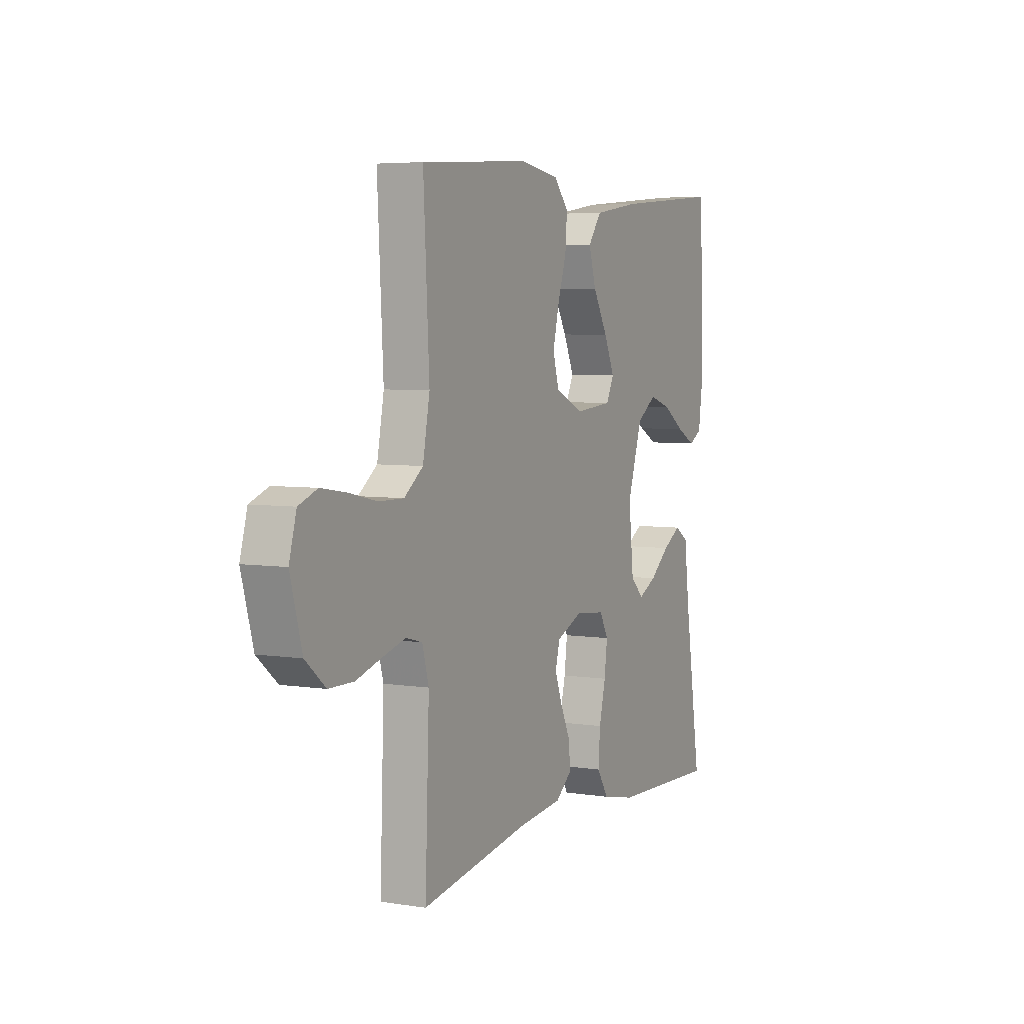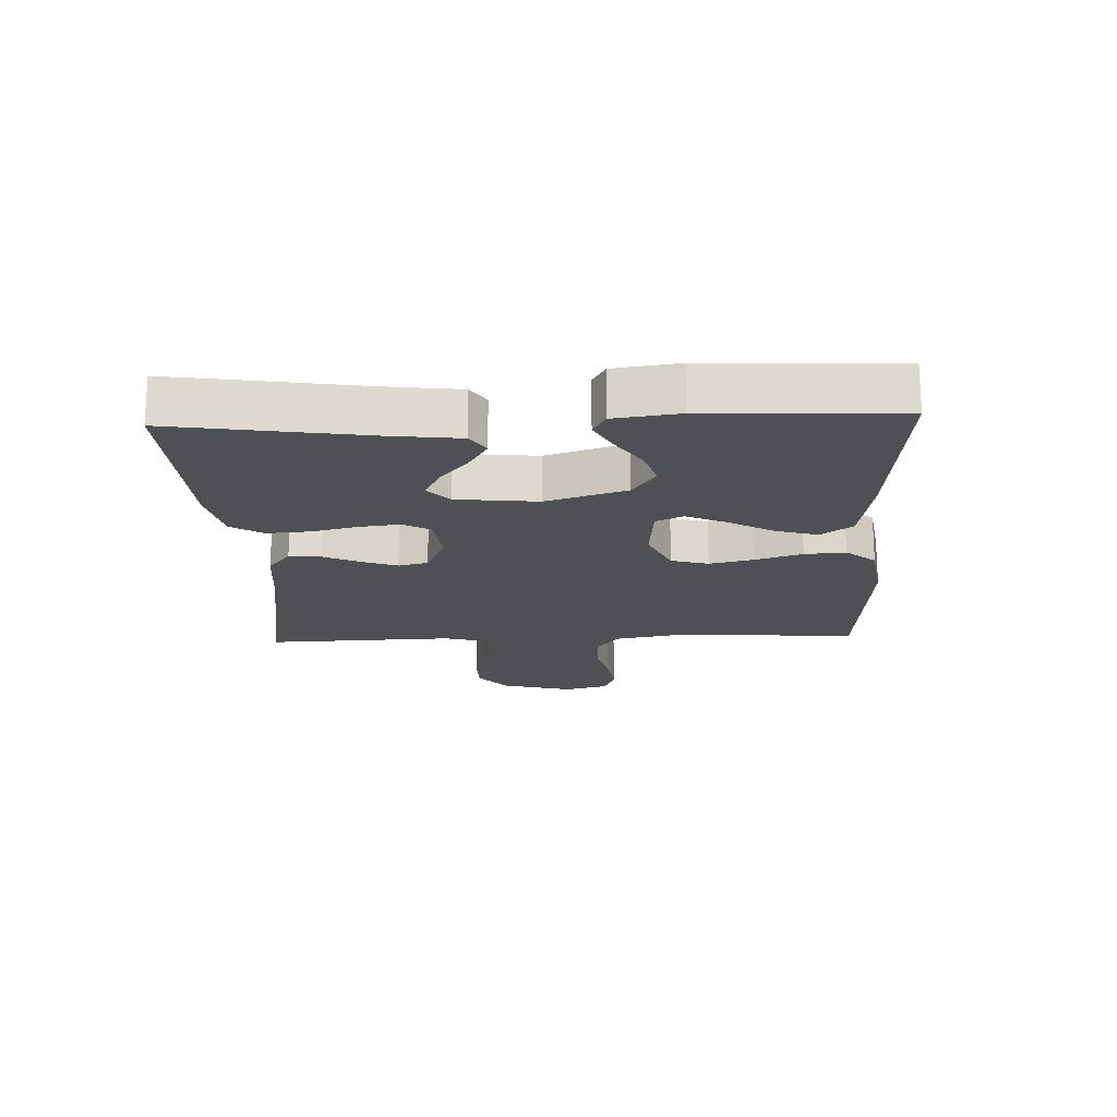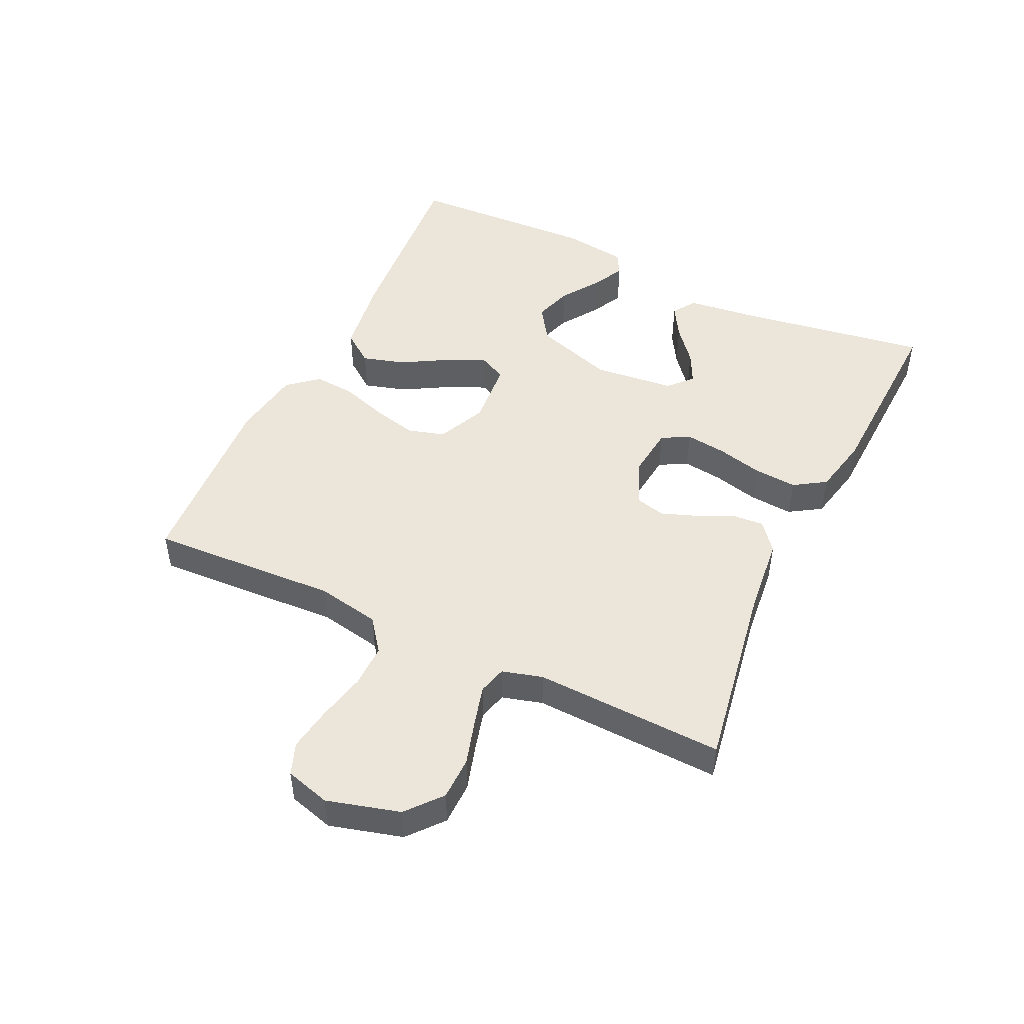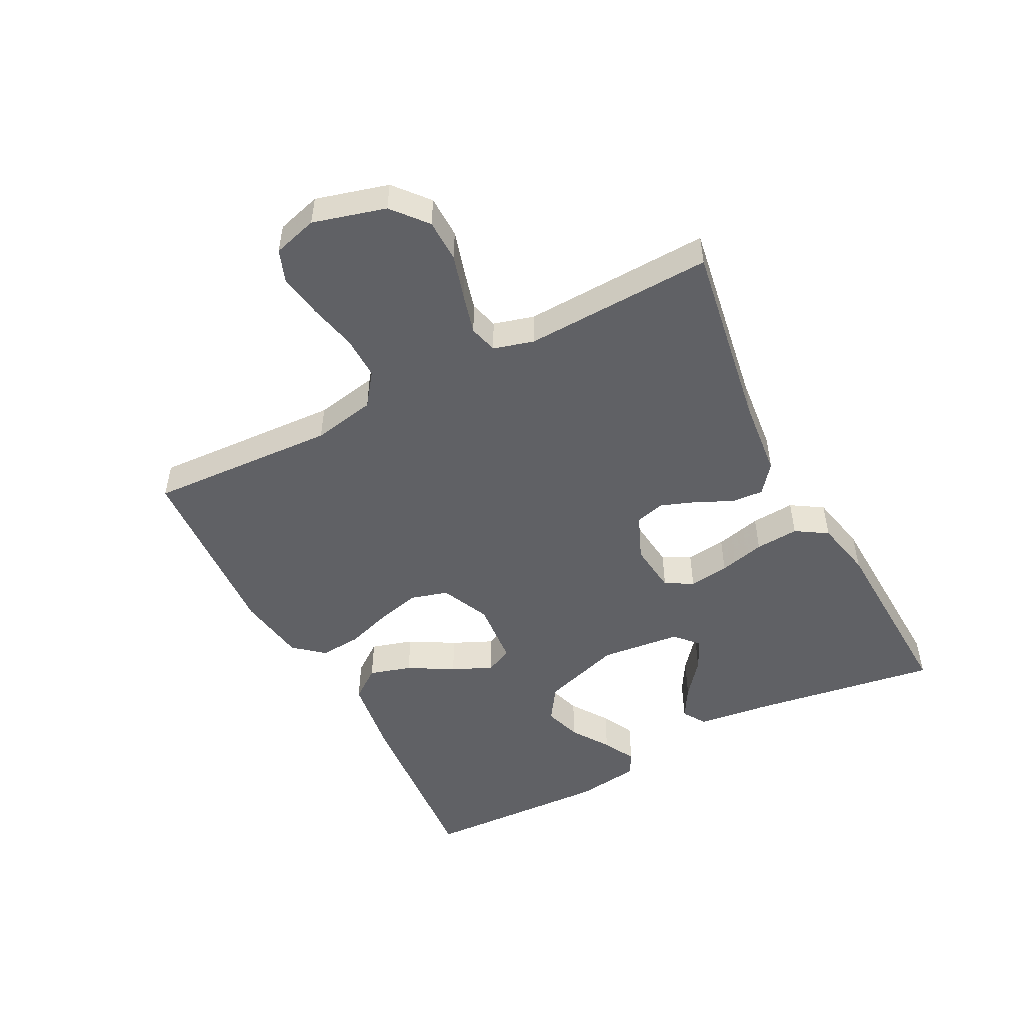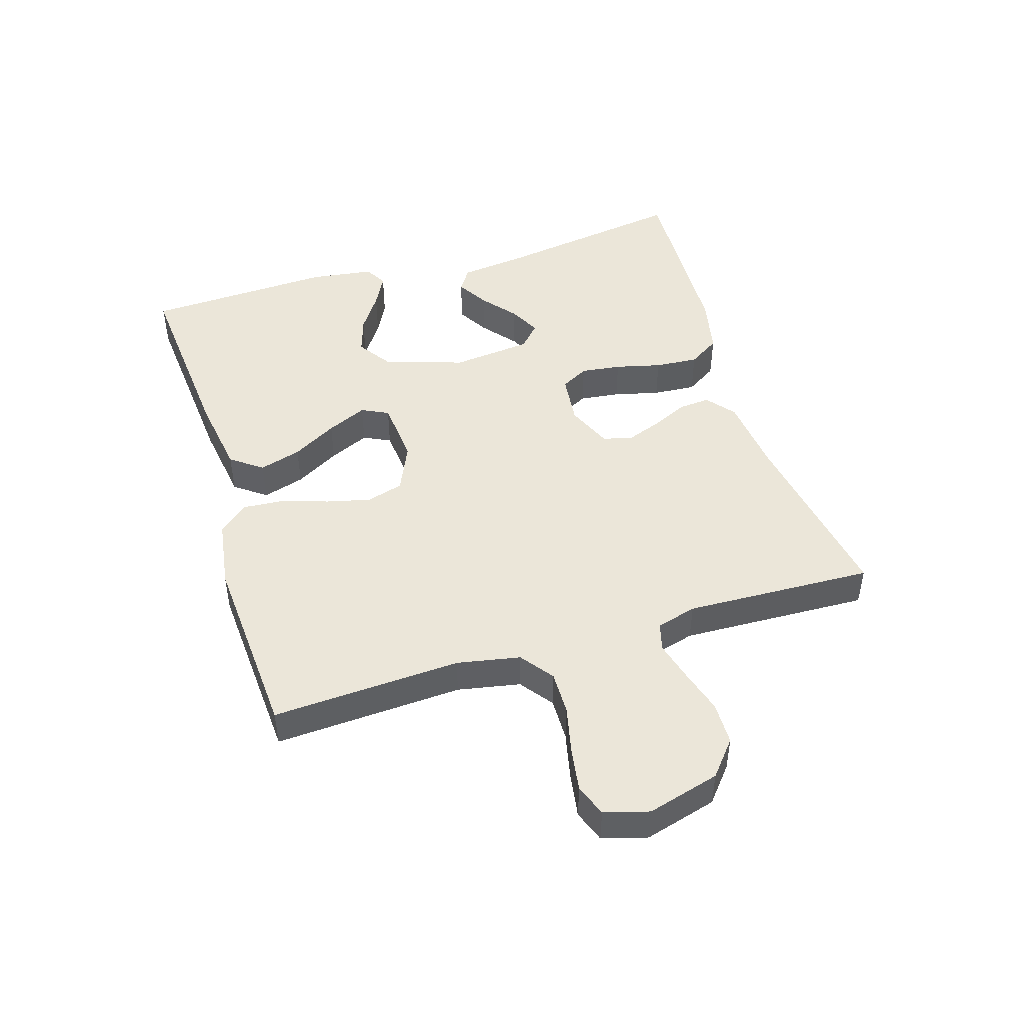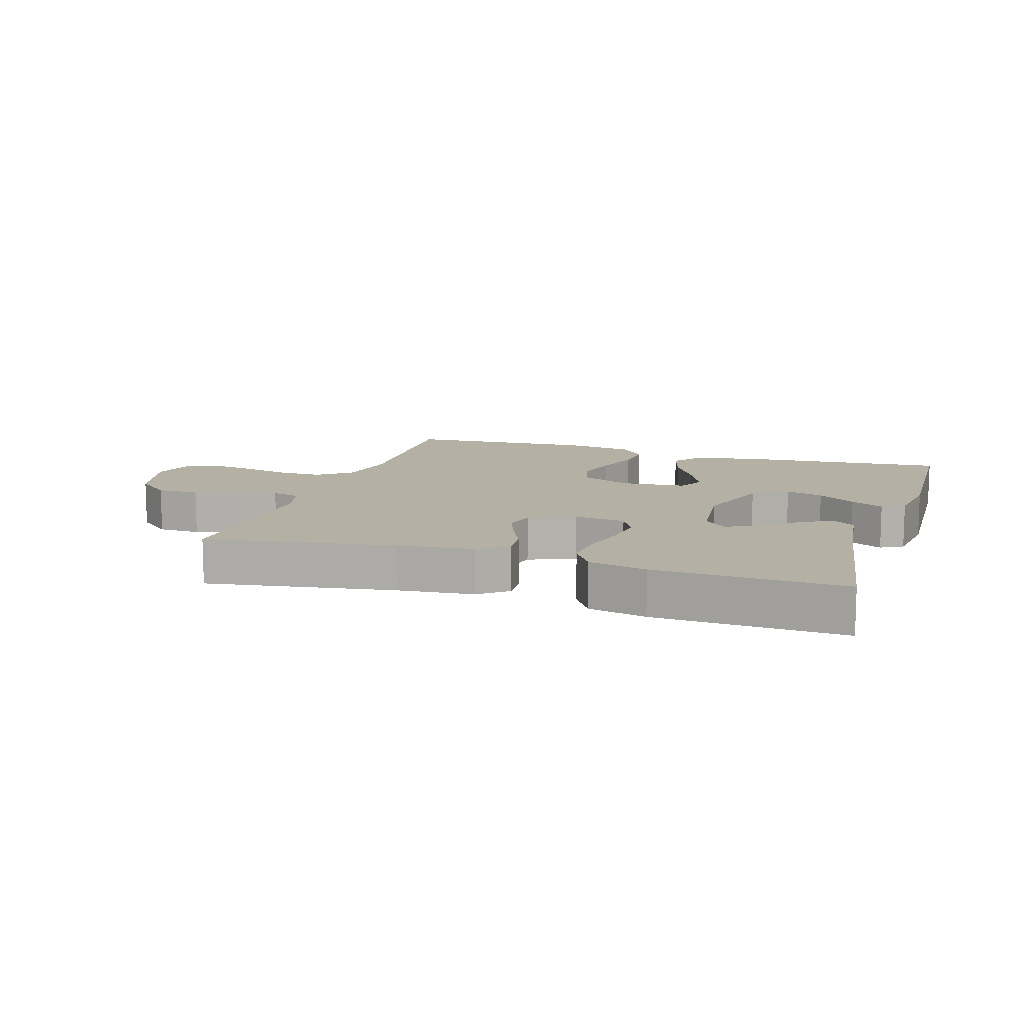
<metadata>
{"format":"obj","ext":"obj","renderer":"f3d","projection":"perspective","resolution":1024,"background":"white","views":[{"elev":5.2,"azim":116.2,"up":"+Z"},{"elev":-18.6,"azim":-87.7,"up":"+Y"},{"elev":48.2,"azim":115.5,"up":"+Y"},{"elev":-49.9,"azim":117.6,"up":"+Y"},{"elev":47.0,"azim":72.9,"up":"+Y"},{"elev":11.5,"azim":-162.1,"up":"+Y"}]}
</metadata>
<code>
v 0.5 0.07 0.5
v 0.484 0.07 0.2
v 0.503 0.07 0.1
v 0.555 0.07 0.061
v 0.624 0.07 0.062
v 0.7 0.07 0.079
v 0.77 0.07 0.09
v 0.821 0.07 0.071
v 0.841 0.07 0
v 0.809 0.07 -0.115
v 0.754 0.07 -0.161
v 0.686 0.07 -0.162
v 0.615 0.07 -0.141
v 0.552 0.07 -0.124
v 0.507 0.07 -0.136
v 0.489 0.07 -0.2
v 0.5 0.07 -0.5
v 0.2 0.07 -0.45
v 0.078 0.07 -0.437
v 0.033 0.07 -0.401
v 0.037 0.07 -0.35
v 0.064 0.07 -0.293
v 0.085 0.07 -0.237
v 0.073 0.07 -0.19
v 0 0.07 -0.159
v -0.082 0.07 -0.168
v -0.106 0.07 -0.212
v -0.098 0.07 -0.276
v -0.08 0.07 -0.349
v -0.075 0.07 -0.418
v -0.107 0.07 -0.468
v -0.2 0.07 -0.488
v -0.5 0.07 -0.5
v -0.453 0.07 -0.2
v -0.439 0.07 -0.086
v -0.402 0.07 -0.062
v -0.351 0.07 -0.092
v -0.296 0.07 -0.137
v -0.246 0.07 -0.162
v -0.209 0.07 -0.128
v -0.195 0.07 0
v -0.236 0.07 0.127
v -0.291 0.07 0.164
v -0.351 0.07 0.145
v -0.411 0.07 0.105
v -0.463 0.07 0.078
v -0.499 0.07 0.098
v -0.513 0.07 0.2
v -0.5 0.07 0.5
v -0.2 0.07 0.475
v -0.072 0.07 0.456
v -0.035 0.07 0.406
v -0.055 0.07 0.339
v -0.096 0.07 0.268
v -0.125 0.07 0.204
v -0.104 0.07 0.161
v 0 0.07 0.152
v 0.078 0.07 0.187
v 0.095 0.07 0.246
v 0.078 0.07 0.316
v 0.054 0.07 0.39
v 0.049 0.07 0.455
v 0.089 0.07 0.502
v 0.2 0.07 0.519
v 0.5 0 0.5
v 0.484 0 0.2
v 0.503 0 0.1
v 0.555 0 0.061
v 0.624 0 0.062
v 0.7 0 0.079
v 0.77 0 0.09
v 0.821 0 0.071
v 0.841 0 0
v 0.809 0 -0.115
v 0.754 0 -0.161
v 0.686 0 -0.162
v 0.615 0 -0.141
v 0.552 0 -0.124
v 0.507 0 -0.136
v 0.489 0 -0.2
v 0.5 0 -0.5
v 0.2 0 -0.45
v 0.078 0 -0.437
v 0.033 0 -0.401
v 0.037 0 -0.35
v 0.064 0 -0.293
v 0.085 0 -0.237
v 0.073 0 -0.19
v 0 0 -0.159
v -0.082 0 -0.168
v -0.106 0 -0.212
v -0.098 0 -0.276
v -0.08 0 -0.349
v -0.075 0 -0.418
v -0.107 0 -0.468
v -0.2 0 -0.488
v -0.5 0 -0.5
v -0.453 0 -0.2
v -0.439 0 -0.086
v -0.402 0 -0.062
v -0.351 0 -0.092
v -0.296 0 -0.137
v -0.246 0 -0.162
v -0.209 0 -0.128
v -0.195 0 0
v -0.236 0 0.127
v -0.291 0 0.164
v -0.351 0 0.145
v -0.411 0 0.105
v -0.463 0 0.078
v -0.499 0 0.098
v -0.513 0 0.2
v -0.5 0 0.5
v -0.2 0 0.475
v -0.072 0 0.456
v -0.035 0 0.406
v -0.055 0 0.339
v -0.096 0 0.268
v -0.125 0 0.204
v -0.104 0 0.161
v 0 0 0.152
v 0.078 0 0.187
v 0.095 0 0.246
v 0.078 0 0.316
v 0.054 0 0.39
v 0.049 0 0.455
v 0.089 0 0.502
v 0.2 0 0.519
f 64 1 2
f 63 64 2
f 62 63 2
f 61 62 2
f 60 61 2
f 59 60 2 3
f 58 59 3 4
f 57 58 4
f 56 57 4
f 52 53 54
f 51 52 54
f 50 51 54
f 49 50 54
f 48 49 54
f 47 48 54
f 44 45 46 47
f 44 47 54
f 43 44 54
f 42 43 54 55
f 36 37 38
f 35 36 38
f 34 35 38
f 34 38 39
f 33 34 39
f 32 33 39
f 31 32 39
f 30 31 39
f 29 30 39
f 28 29 39
f 27 28 39 40
f 20 21 22
f 19 20 22
f 18 19 22
f 18 22 23
f 17 18 23
f 16 17 23
f 15 16 23 24
f 11 12 13
f 10 11 13
f 9 10 13
f 8 9 13
f 7 8 13
f 6 7 13
f 5 6 13
f 4 5 13 14
f 15 24 25
f 14 15 25
f 4 14 25
f 56 4 25
f 26 27 40 41
f 42 55 56
f 41 42 56
f 26 41 56
f 25 26 56
f 66 65 128
f 66 128 127
f 66 127 126
f 66 126 125
f 66 125 124
f 67 66 124 123
f 68 67 123 122
f 68 122 121
f 68 121 120
f 118 117 116
f 118 116 115
f 118 115 114
f 118 114 113
f 118 113 112
f 118 112 111
f 111 110 109 108
f 118 111 108
f 118 108 107
f 119 118 107 106
f 102 101 100
f 102 100 99
f 102 99 98
f 103 102 98
f 103 98 97
f 103 97 96
f 103 96 95
f 103 95 94
f 103 94 93
f 103 93 92
f 104 103 92 91
f 86 85 84
f 86 84 83
f 86 83 82
f 87 86 82
f 87 82 81
f 87 81 80
f 88 87 80 79
f 77 76 75
f 77 75 74
f 77 74 73
f 77 73 72
f 77 72 71
f 77 71 70
f 77 70 69
f 78 77 69 68
f 89 88 79
f 89 79 78
f 89 78 68
f 89 68 120
f 105 104 91 90
f 120 119 106
f 120 106 105
f 120 105 90
f 120 90 89
f 1 65 66 2
f 2 66 67 3
f 3 67 68 4
f 4 68 69 5
f 5 69 70 6
f 6 70 71 7
f 7 71 72 8
f 8 72 73 9
f 9 73 74 10
f 10 74 75 11
f 11 75 76 12
f 12 76 77 13
f 13 77 78 14
f 14 78 79 15
f 15 79 80 16
f 16 80 81 17
f 17 81 82 18
f 18 82 83 19
f 19 83 84 20
f 20 84 85 21
f 21 85 86 22
f 22 86 87 23
f 23 87 88 24
f 24 88 89 25
f 25 89 90 26
f 26 90 91 27
f 27 91 92 28
f 28 92 93 29
f 29 93 94 30
f 30 94 95 31
f 31 95 96 32
f 32 96 97 33
f 33 97 98 34
f 34 98 99 35
f 35 99 100 36
f 36 100 101 37
f 37 101 102 38
f 38 102 103 39
f 39 103 104 40
f 40 104 105 41
f 41 105 106 42
f 42 106 107 43
f 43 107 108 44
f 44 108 109 45
f 45 109 110 46
f 46 110 111 47
f 47 111 112 48
f 48 112 113 49
f 49 113 114 50
f 50 114 115 51
f 51 115 116 52
f 52 116 117 53
f 53 117 118 54
f 54 118 119 55
f 55 119 120 56
f 56 120 121 57
f 57 121 122 58
f 58 122 123 59
f 59 123 124 60
f 60 124 125 61
f 61 125 126 62
f 62 126 127 63
f 63 127 128 64
f 64 128 65 1

</code>
